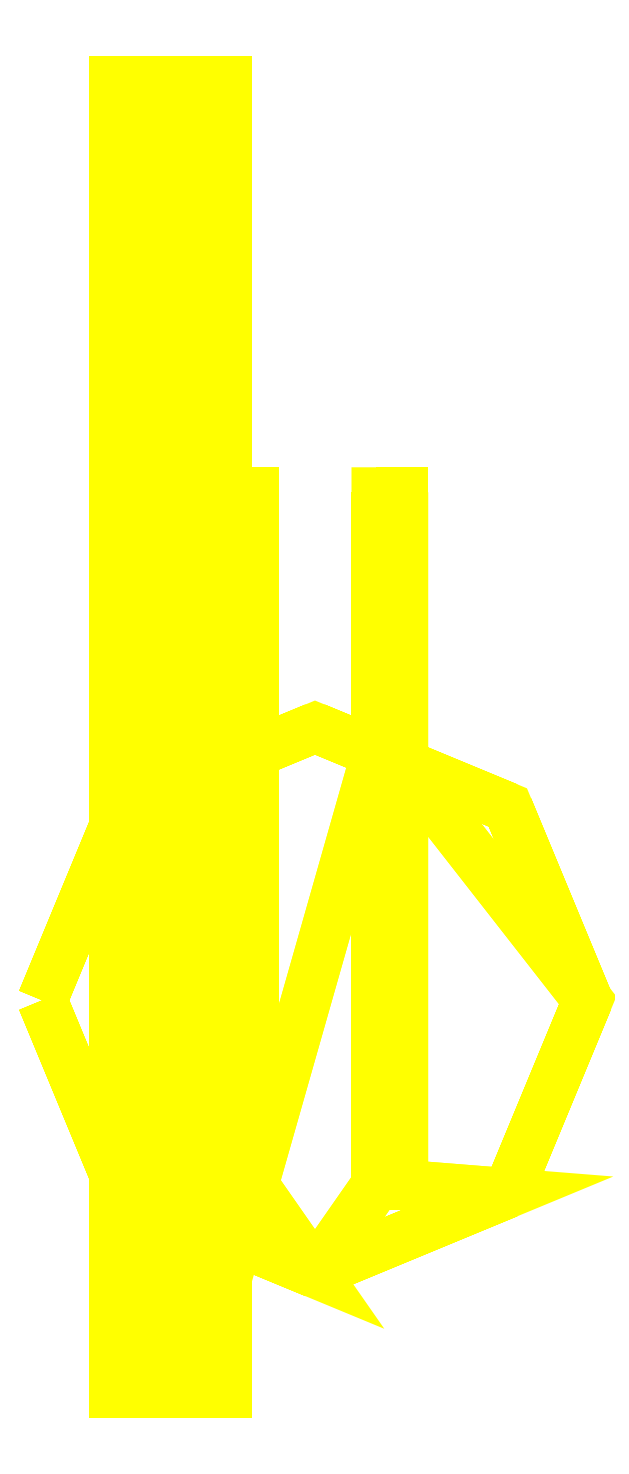
<metadata>
{"format":"dxf","ext":"dxf","renderer":"ezdxf+matplotlib","layout":"modelspace","background":"white","min_lineweight":24,"dpi":150}
</metadata>
<code>
0
SECTION
2
ENTITIES
0
3DFACE
8
KS_TURRET
10
0.23
20
0.95
30
5.3
11
0.23
21
-0.69
31
4.67
12
0.23
22
-0.69
32
6.64
13
0.23
23
-0.27
33
6.64
0
3DFACE
8
KS_TURRET
10
0.23
20
-0.69
30
6.64
11
0.23
21
-0.69
31
4.67
12
0.33
22
-0.69
32
4.67
13
0.33
23
-0.69
33
6.64
0
3DFACE
8
KS_TURRET
10
0.33
20
-0.69
30
6.64
11
0.33
21
-0.69
31
4.67
12
0.33
22
0.95
32
5.3
13
0.33
23
-0.27
33
6.64
0
3DFACE
8
KS_TURRET
10
0.33
20
-0.27
30
6.64
11
0.33
21
0.95
31
5.3
12
0.23
22
0.95
32
5.3
13
0.23
23
-0.27
33
6.64
0
3DFACE
8
KS_TURRET
10
0.23
20
-0.34
30
6.64
11
0.23
21
-0.62
31
6.64
12
0.33
22
-0.62
32
6.64
13
0.33
23
-0.34
33
6.64
0
3DFACE
8
KS_TURRET
10
0.33
20
-0.69
30
6.97
11
0.33
21
-0.69
31
6.64
12
0.33
22
-0.62
32
6.64
13
0.33
23
-0.62
33
6.97
0
3DFACE
8
KS_TURRET
10
0.23
20
-0.69
30
6.97
11
0.23
21
-0.69
31
6.64
12
0.33
22
-0.69
32
6.64
13
0.33
23
-0.69
33
6.97
0
3DFACE
8
KS_TURRET
10
0.33
20
-0.62
30
6.97
11
0.33
21
-0.62
31
6.64
12
0.23
22
-0.62
32
6.64
13
0.23
23
-0.62
33
6.97
0
3DFACE
8
KS_TURRET
10
0.23
20
-0.62
30
6.64
11
0.23
21
-0.69
31
6.64
12
0.23
22
-0.69
32
6.97
13
0.23
23
-0.62
33
6.97
0
3DFACE
8
KS_TURRET
10
0.23
20
-0.62
30
6.97
11
0.23
21
-0.69
31
6.97
12
0.33
22
-0.69
32
6.97
13
0.33
23
-0.62
33
6.97
0
3DFACE
8
KS_TURRET
10
0.23
20
-0.27
30
6.64
11
0.23
21
-0.34
31
6.64
12
0.23
22
-0.34
32
6.97
13
0.23
23
-0.27
33
6.97
0
3DFACE
8
KS_TURRET
10
0.23
20
-0.34
30
6.97
11
0.23
21
-0.34
31
6.64
12
0.33
22
-0.34
32
6.64
13
0.33
23
-0.34
33
6.97
0
3DFACE
8
KS_TURRET
10
0.33
20
-0.34
30
6.97
11
0.33
21
-0.34
31
6.64
12
0.33
22
-0.27
32
6.64
13
0.33
23
-0.27
33
6.97
0
3DFACE
8
KS_TURRET
10
0.33
20
-0.27
30
6.97
11
0.33
21
-0.27
31
6.64
12
0.23
22
-0.27
32
6.64
13
0.23
23
-0.27
33
6.97
0
3DFACE
8
KS_TURRET
10
0.23
20
-0.27
30
6.97
11
0.23
21
-0.34
31
6.97
12
0.33
22
-0.34
32
6.97
13
0.33
23
-0.27
33
6.97
0
3DFACE
8
KS_TURRET
10
0.33
20
0.95
30
5.3
11
0.33
21
-0.69
31
4.67
12
0.33
22
1.9
32
4.67
13
0.33
23
1.9
33
5.03
0
3DFACE
8
KS_TURRET
10
0.33
20
1.9
30
4.67
11
0.33
21
0.8833
31
4.67
12
0.23
22
0.9247
32
4.67
13
0.23
23
1.9
33
4.67
0
3DFACE
8
KS_TURRET
10
0.23
20
1.9
30
4.67
11
0.23
21
-0.69
31
4.67
12
0.23
22
0.95
32
5.3
13
0.23
23
1.9
33
5.03
0
3DFACE
8
KS_TURRET
10
0.33
20
1.9
30
5.03
11
0.33
21
1.9
31
4.67
12
0.23
22
1.9
32
4.67
13
0.23
23
1.9
33
5.03
0
3DFACE
8
KS_TURRET
10
0.23
20
1.9
30
5.03
11
0.23
21
0.95
31
5.3
12
0.33
22
0.95
32
5.3
13
0.33
23
1.9
33
5.03
0
3DFACE
8
KS_TURRET
10
-0.33
20
1.9
30
5.03
11
-0.33
21
0.95
31
5.3
12
-0.23
22
0.95
32
5.3
13
-0.23
23
1.9
33
5.03
0
3DFACE
8
KS_TURRET
10
-0.33
20
1.9
30
4.67
11
-0.33
21
-0.69
31
4.67
12
-0.33
22
0.95
32
5.3
13
-0.33
23
1.9
33
5.03
0
3DFACE
8
KS_TURRET
10
-0.33
20
-0.69
30
6.64
11
-0.33
21
-0.69
31
4.67
12
-0.23
22
-0.69
32
4.67
13
-0.23
23
-0.69
33
6.64
0
3DFACE
8
KS_TURRET
10
-0.33
20
0.95
30
5.3
11
-0.33
21
-0.69
31
4.67
12
-0.33
22
-0.69
32
6.64
13
-0.33
23
-0.27
33
6.64
0
3DFACE
8
KS_TURRET
10
-0.23
20
1.9
30
4.67
11
-0.23
21
0.9247
31
4.67
12
-0.33
22
0.8833
32
4.67
13
-0.33
23
1.9
33
4.67
0
3DFACE
8
KS_TURRET
10
-0.23
20
1.9
30
5.03
11
-0.23
21
1.9
31
4.67
12
-0.33
22
1.9
32
4.67
13
-0.33
23
1.9
33
5.03
0
3DFACE
8
KS_TURRET
10
-0.23
20
-0.27
30
6.64
11
-0.23
21
0.95
31
5.3
12
-0.33
22
0.95
32
5.3
13
-0.33
23
-0.27
33
6.64
0
3DFACE
8
KS_TURRET
10
-0.23
20
0.95
30
5.3
11
-0.23
21
-0.69
31
4.67
12
-0.23
22
1.9
32
4.67
13
-0.23
23
1.9
33
5.03
0
3DFACE
8
KS_TURRET
10
-0.23
20
-0.69
30
6.64
11
-0.23
21
-0.69
31
4.67
12
-0.23
22
0.95
32
5.3
13
-0.23
23
-0.27
33
6.64
0
3DFACE
8
KS_TURRET
10
-0.33
20
-0.34
30
6.64
11
-0.33
21
-0.62
31
6.64
12
-0.23
22
-0.62
32
6.64
13
-0.23
23
-0.34
33
6.64
0
3DFACE
8
KS_TURRET
10
-0.23
20
-0.27
30
6.97
11
-0.23
21
-0.27
31
6.64
12
-0.33
22
-0.27
32
6.64
13
-0.33
23
-0.27
33
6.97
0
3DFACE
8
KS_TURRET
10
-0.33
20
-0.34
30
6.97
11
-0.33
21
-0.34
31
6.64
12
-0.23
22
-0.34
32
6.64
13
-0.23
23
-0.34
33
6.97
0
3DFACE
8
KS_TURRET
10
-0.33
20
-0.69
30
6.97
11
-0.33
21
-0.69
31
6.64
12
-0.23
22
-0.69
32
6.64
13
-0.23
23
-0.69
33
6.97
0
3DFACE
8
KS_TURRET
10
-0.23
20
-0.62
30
6.97
11
-0.23
21
-0.62
31
6.64
12
-0.33
22
-0.62
32
6.64
13
-0.33
23
-0.62
33
6.97
0
3DFACE
8
KS_TURRET
10
-0.23
20
-0.34
30
6.97
11
-0.23
21
-0.34
31
6.64
12
-0.23
22
-0.27
32
6.64
13
-0.23
23
-0.27
33
6.97
0
3DFACE
8
KS_TURRET
10
-0.33
20
-0.27
30
6.64
11
-0.33
21
-0.34
31
6.64
12
-0.33
22
-0.34
32
6.97
13
-0.33
23
-0.27
33
6.97
0
3DFACE
8
KS_TURRET
10
-0.33
20
-0.27
30
6.97
11
-0.33
21
-0.34
31
6.97
12
-0.23
22
-0.34
32
6.97
13
-0.23
23
-0.27
33
6.97
0
3DFACE
8
KS_TURRET
10
-0.23
20
-0.69
30
6.97
11
-0.23
21
-0.69
31
6.64
12
-0.23
22
-0.62
32
6.64
13
-0.23
23
-0.62
33
6.97
0
3DFACE
8
KS_TURRET
10
-0.33
20
-0.62
30
6.64
11
-0.33
21
-0.69
31
6.64
12
-0.33
22
-0.69
32
6.97
13
-0.33
23
-0.62
33
6.97
0
3DFACE
8
KS_TURRET
10
-0.33
20
-0.62
30
6.97
11
-0.33
21
-0.69
31
6.97
12
-0.23
22
-0.69
32
6.97
13
-0.23
23
-0.62
33
6.97
0
3DFACE
8
KS_TURRET
10
-0.33
20
3.44
30
4.93
11
-0.3915
21
3.44
31
5.078
12
-0.3915
22
-1.47
32
5.078
13
-0.33
23
-1.47
33
4.93
0
3DFACE
8
KS_TURRET
10
-0.3915
20
3.44
30
5.078
11
-0.54
21
3.44
31
5.14
12
-0.54
22
-1.47
32
5.14
13
-0.3915
23
-1.47
33
5.078
0
3DFACE
8
KS_TURRET
10
-0.54
20
3.44
30
5.14
11
-0.6885
21
3.44
31
5.078
12
-0.6885
22
-1.47
32
5.078
13
-0.54
23
-1.47
33
5.14
0
3DFACE
8
KS_TURRET
10
-0.6885
20
3.44
30
5.078
11
-0.75
21
3.44
31
4.93
12
-0.75
22
-1.47
32
4.93
13
-0.6885
23
-1.47
33
5.078
0
3DFACE
8
KS_TURRET
10
-0.75
20
3.44
30
4.93
11
-0.6885
21
3.44
31
4.782
12
-0.6885
22
-1.47
32
4.782
13
-0.75
23
-1.47
33
4.93
0
3DFACE
8
KS_TURRET
10
-0.6885
20
3.44
30
4.782
11
-0.54
21
3.44
31
4.72
12
-0.54
22
-1.47
32
4.72
13
-0.6885
23
-1.47
33
4.782
0
3DFACE
8
KS_TURRET
10
-0.54
20
3.44
30
4.72
11
-0.3915
21
3.44
31
4.782
12
-0.3915
22
-1.47
32
4.782
13
-0.54
23
-1.47
33
4.72
0
3DFACE
8
KS_TURRET
10
-0.3915
20
3.44
30
4.782
11
-0.33
21
3.44
31
4.93
12
-0.33
22
-1.47
32
4.93
13
-0.3915
23
-1.47
33
4.782
0
3DFACE
8
KS_TURRET
10
-0.54
20
-1.47
30
5.14
11
-0.6885
21
-1.47
31
5.078
12
-0.75
22
-1.47
32
4.93
13
-0.3915
23
-1.47
33
5.078
0
3DFACE
8
KS_TURRET
10
-0.3915
20
-1.47
30
5.078
11
-0.75
21
-1.47
31
4.93
12
-0.6885
22
-1.47
32
4.782
13
-0.33
23
-1.47
33
4.93
0
3DFACE
8
KS_TURRET
10
-0.33
20
-1.47
30
4.93
11
-0.6885
21
-1.47
31
4.782
12
-0.54
22
-1.47
32
4.72
13
-0.3915
23
-1.47
33
4.782
0
3DFACE
8
KS_TURRET
10
-0.75
20
3.44
30
4.93
11
-0.3915
21
3.44
31
4.782
12
-0.54
22
3.44
32
4.72
13
-0.6885
23
3.44
33
4.782
0
3DFACE
8
KS_TURRET
10
-0.6885
20
3.44
30
5.078
11
-0.33
21
3.44
31
4.93
12
-0.3915
22
3.44
32
4.782
13
-0.75
23
3.44
33
4.93
0
3DFACE
8
KS_TURRET
10
-0.54
20
3.44
30
5.14
11
-0.3915
21
3.44
31
5.078
12
-0.33
22
3.44
32
4.93
13
-0.6885
23
3.44
33
5.078
0
3DFACE
8
KS_TURRET
10
1.02
20
-9e-16
30
4.14
11
0.7212
21
0.7212
31
4.14
12
0.7212
22
0.7212
32
4.67
13
1.02
23
-9e-16
33
4.67
0
3DFACE
8
KS_TURRET
10
0.7212
20
0.7212
30
4.14
11
1e-16
21
1.02
31
4.14
12
1e-16
22
1.02
32
4.67
13
0.7212
23
0.7212
33
4.67
0
3DFACE
8
KS_TURRET
10
1e-16
20
1.02
30
4.14
11
-0.7212
21
0.7212
31
4.14
12
-0.7212
22
0.7212
32
4.67
13
1e-16
23
1.02
33
4.67
0
3DFACE
8
KS_TURRET
10
-0.7212
20
0.7212
30
4.14
11
-1.02
21
-9e-16
31
4.14
12
-1.02
22
-9e-16
32
4.67
13
-0.7212
23
0.7212
33
4.67
0
3DFACE
8
KS_TURRET
10
-1.02
20
-9e-16
30
4.14
11
-0.7212
21
-0.7212
31
4.14
12
-0.7212
22
-0.7212
32
4.67
13
-1.02
23
-9e-16
33
4.67
0
3DFACE
8
KS_TURRET
10
-0.7212
20
-0.7212
30
4.14
11
-2e-16
21
-1.02
31
4.14
12
-2e-16
22
-1.02
32
4.67
13
-0.7212
23
-0.7212
33
4.67
0
3DFACE
8
KS_TURRET
10
-2e-16
20
-1.02
30
4.14
11
0.7212
21
-0.7212
31
4.14
12
0.7212
22
-0.7212
32
4.67
13
-2e-16
23
-1.02
33
4.67
0
3DFACE
8
KS_TURRET
10
0.7212
20
-0.7212
30
4.14
11
1.02
21
-9e-16
31
4.14
12
1.02
22
-9e-16
32
4.67
13
0.7212
23
-0.7212
33
4.67
0
3DFACE
8
KS_TURRET
10
-1.02
20
-9e-16
30
4.67
11
-0.7212
21
-0.7212
31
4.67
12
-0.33
22
-0.69
32
4.67
13
-0.7212
23
0.7212
33
4.67
0
3DFACE
8
KS_TURRET
10
-0.7212
20
-0.7212
30
4.67
11
-2e-16
21
-1.02
31
4.67
12
-0.23
22
-0.69
32
4.67
13
-0.33
23
-0.69
33
4.67
0
3DFACE
8
KS_TURRET
10
-1e-16
20
-1.02
30
4.67
11
0.7212
21
-0.7212
31
4.67
12
0.33
22
-0.69
32
4.67
13
0.23
23
-0.69
33
4.67
0
3DFACE
8
KS_TURRET
10
0.7212
20
-0.7212
30
4.67
11
1.02
21
-9e-16
31
4.67
12
0.33
22
0.8833
32
4.67
13
0.33
23
-0.69
33
4.67
0
3DFACE
8
KS_TURRET
10
1.02
20
-9e-16
30
4.67
11
0.7212
21
0.7212
31
4.67
12
0.33
22
0.8833
32
4.67
13
0.33
23
0.8833
33
4.67
0
3DFACE
8
KS_TURRET
10
0.23
20
0.9247
30
4.67
11
1e-16
21
1.02
31
4.67
12
-0.23
22
0.9247
32
4.67
13
-0.23
23
-0.69
33
4.67
0
3DFACE
8
KS_TURRET
10
-1e-16
20
-1.02
30
4.67
11
0.23
21
-0.69
31
4.67
12
0.23
22
0.9247
32
4.67
13
-0.23
23
-0.69
33
4.67
0
3DFACE
8
KS_TURRET
10
-0.33
20
0.8833
30
4.67
11
-0.7212
21
0.7212
31
4.67
12
-0.33
22
-0.69
32
4.67
13
-0.33
23
-0.69
33
4.67
0
VIEWPORT
8
0
10
144.7
20
101.2
30
0
40
391.1
41
222.2
68
     2
69
     1
0
VIEWPORT
8
0
10
139.2
20
100.8
30
0
40
222.8
41
161.3
68
     1
69
     2
0
ENDSEC
0
EOF

</code>
